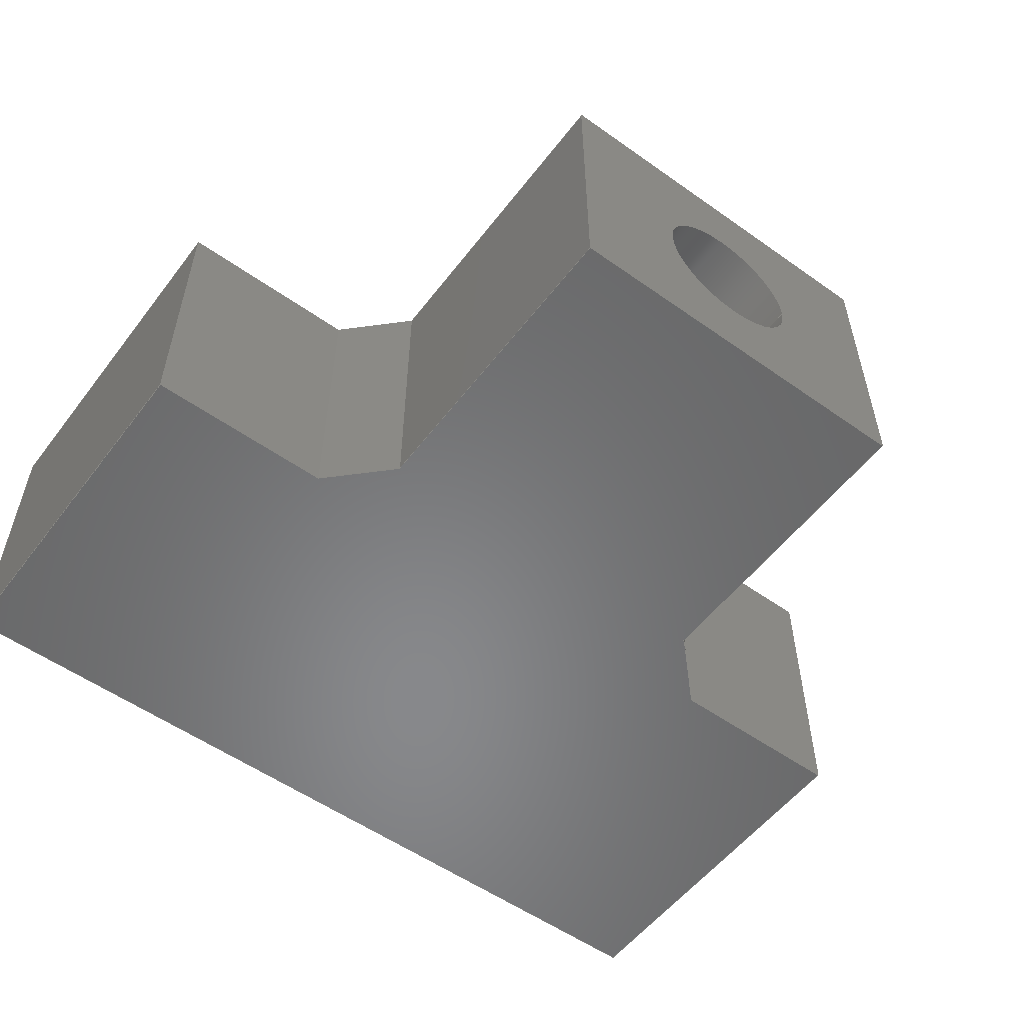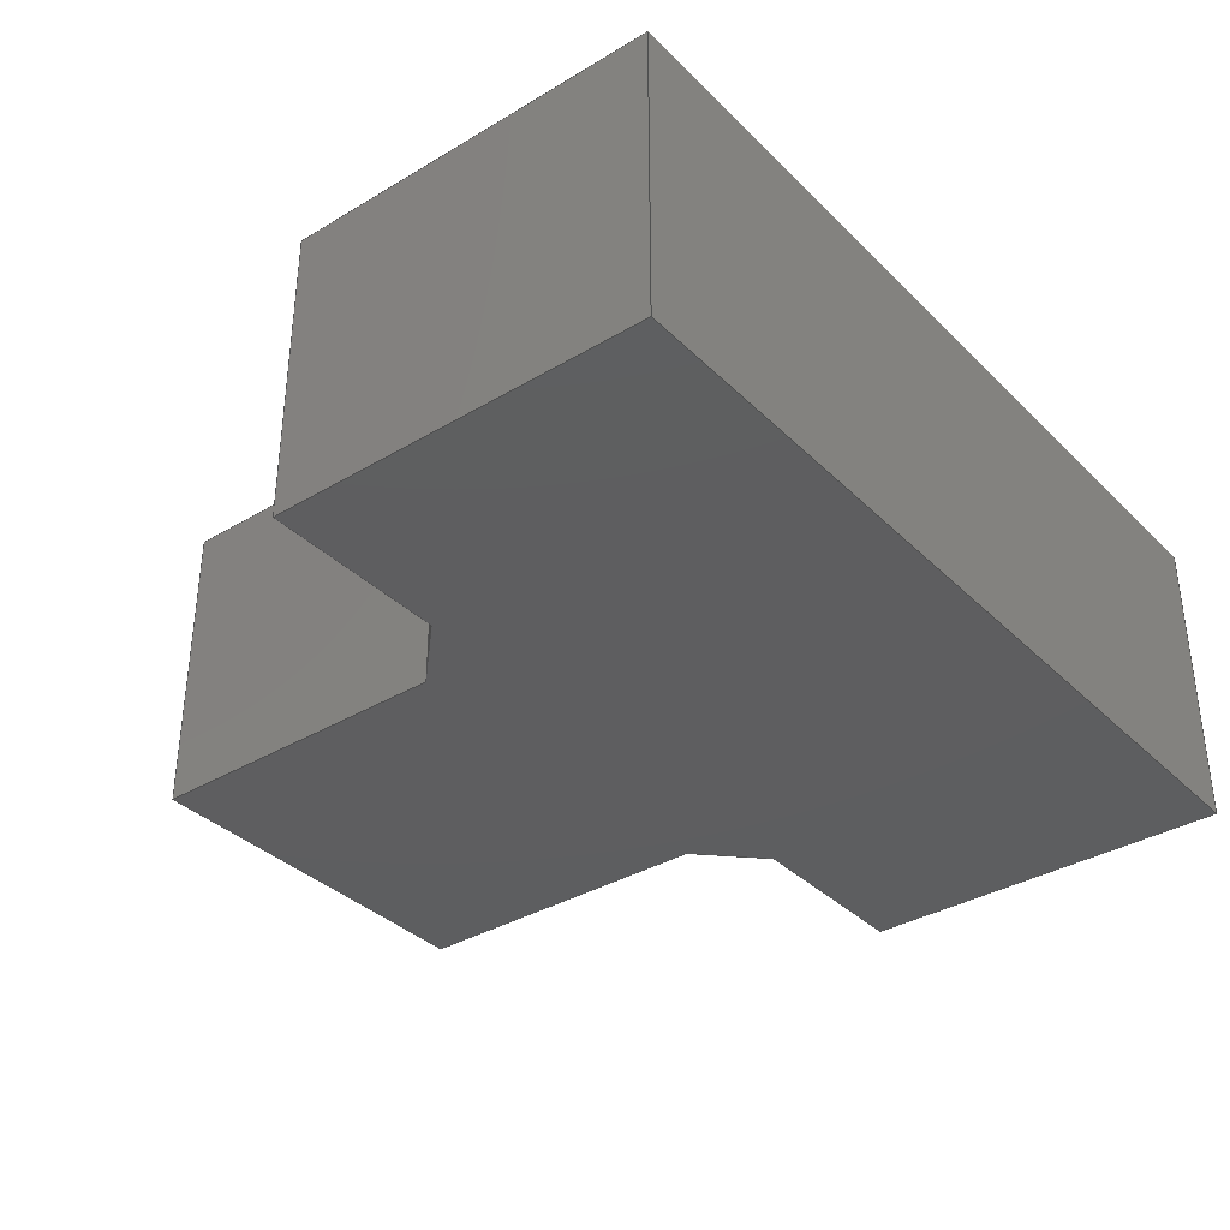
<metadata>
{"format":"step","ext":"step","renderer":"f3d","projection":"perspective","resolution":1024,"background":"white","views":[{"elev":-54.8,"azim":-36.8,"up":"+Y"},{"elev":-35.6,"azim":128.2,"up":"+Y"}]}
</metadata>
<code>
ISO-10303-21;
DATA;
#1=MECHANICAL_DESIGN_GEOMETRIC_PRESENTATION_REPRESENTATION('',(#4),#417);
#2=SHAPE_REPRESENTATION_RELATIONSHIP('SRR','None',#424,#3);
#3=ADVANCED_BREP_SHAPE_REPRESENTATION('',(#5),#416);
#4=STYLED_ITEM('',(#434),#5);
#5=MANIFOLD_SOLID_BREP('Body1',#249);
#6=FACE_BOUND('',#46,.T.);
#7=PLANE('',#266);
#8=PLANE('',#267);
#9=PLANE('',#268);
#10=PLANE('',#269);
#11=PLANE('',#270);
#12=PLANE('',#271);
#13=PLANE('',#272);
#14=PLANE('',#273);
#15=PLANE('',#274);
#16=PLANE('',#275);
#17=PLANE('',#276);
#18=PLANE('',#277);
#19=PLANE('',#278);
#20=FACE_OUTER_BOUND('',#34,.T.);
#21=FACE_OUTER_BOUND('',#35,.T.);
#22=FACE_OUTER_BOUND('',#36,.T.);
#23=FACE_OUTER_BOUND('',#37,.T.);
#24=FACE_OUTER_BOUND('',#38,.T.);
#25=FACE_OUTER_BOUND('',#39,.T.);
#26=FACE_OUTER_BOUND('',#40,.T.);
#27=FACE_OUTER_BOUND('',#41,.T.);
#28=FACE_OUTER_BOUND('',#42,.T.);
#29=FACE_OUTER_BOUND('',#43,.T.);
#30=FACE_OUTER_BOUND('',#44,.T.);
#31=FACE_OUTER_BOUND('',#45,.T.);
#32=FACE_OUTER_BOUND('',#47,.T.);
#33=FACE_OUTER_BOUND('',#48,.T.);
#34=EDGE_LOOP('',(#168,#169,#170,#171));
#35=EDGE_LOOP('',(#172));
#36=EDGE_LOOP('',(#173,#174,#175,#176));
#37=EDGE_LOOP('',(#177,#178,#179,#180));
#38=EDGE_LOOP('',(#181,#182,#183,#184));
#39=EDGE_LOOP('',(#185,#186,#187,#188));
#40=EDGE_LOOP('',(#189,#190,#191,#192));
#41=EDGE_LOOP('',(#193,#194,#195,#196));
#42=EDGE_LOOP('',(#197,#198,#199,#200));
#43=EDGE_LOOP('',(#201,#202,#203,#204));
#44=EDGE_LOOP('',(#205,#206,#207,#208));
#45=EDGE_LOOP('',(#209,#210,#211,#212));
#46=EDGE_LOOP('',(#213));
#47=EDGE_LOOP('',(#214,#215,#216,#217,#218,#219,#220,#221,#222,#223));
#48=EDGE_LOOP('',(#224,#225,#226,#227,#228,#229,#230,#231,#232,#233));
#49=LINE('',#349,#80);
#50=LINE('',#355,#81);
#51=LINE('',#357,#82);
#52=LINE('',#359,#83);
#53=LINE('',#360,#84);
#54=LINE('',#363,#85);
#55=LINE('',#365,#86);
#56=LINE('',#366,#87);
#57=LINE('',#369,#88);
#58=LINE('',#371,#89);
#59=LINE('',#372,#90);
#60=LINE('',#375,#91);
#61=LINE('',#377,#92);
#62=LINE('',#378,#93);
#63=LINE('',#381,#94);
#64=LINE('',#383,#95);
#65=LINE('',#384,#96);
#66=LINE('',#387,#97);
#67=LINE('',#389,#98);
#68=LINE('',#390,#99);
#69=LINE('',#393,#100);
#70=LINE('',#395,#101);
#71=LINE('',#396,#102);
#72=LINE('',#399,#103);
#73=LINE('',#401,#104);
#74=LINE('',#402,#105);
#75=LINE('',#405,#106);
#76=LINE('',#407,#107);
#77=LINE('',#408,#108);
#78=LINE('',#410,#109);
#79=LINE('',#411,#110);
#80=VECTOR('',#285,1);
#81=VECTOR('',#292,1);
#82=VECTOR('',#293,1);
#83=VECTOR('',#294,1);
#84=VECTOR('',#295,1);
#85=VECTOR('',#298,1);
#86=VECTOR('',#299,1);
#87=VECTOR('',#300,1);
#88=VECTOR('',#303,1);
#89=VECTOR('',#304,1);
#90=VECTOR('',#305,1);
#91=VECTOR('',#308,1);
#92=VECTOR('',#309,1);
#93=VECTOR('',#310,1);
#94=VECTOR('',#313,1);
#95=VECTOR('',#314,1);
#96=VECTOR('',#315,1);
#97=VECTOR('',#318,1);
#98=VECTOR('',#319,1);
#99=VECTOR('',#320,1);
#100=VECTOR('',#323,1);
#101=VECTOR('',#324,1);
#102=VECTOR('',#325,1);
#103=VECTOR('',#328,1);
#104=VECTOR('',#329,1);
#105=VECTOR('',#330,1);
#106=VECTOR('',#333,1);
#107=VECTOR('',#334,1);
#108=VECTOR('',#335,1);
#109=VECTOR('',#338,1);
#110=VECTOR('',#339,1);
#111=CIRCLE('',#264,1);
#112=CIRCLE('',#265,1);
#113=VERTEX_POINT('',#346);
#114=VERTEX_POINT('',#348);
#115=VERTEX_POINT('',#353);
#116=VERTEX_POINT('',#354);
#117=VERTEX_POINT('',#356);
#118=VERTEX_POINT('',#358);
#119=VERTEX_POINT('',#362);
#120=VERTEX_POINT('',#364);
#121=VERTEX_POINT('',#368);
#122=VERTEX_POINT('',#370);
#123=VERTEX_POINT('',#374);
#124=VERTEX_POINT('',#376);
#125=VERTEX_POINT('',#380);
#126=VERTEX_POINT('',#382);
#127=VERTEX_POINT('',#386);
#128=VERTEX_POINT('',#388);
#129=VERTEX_POINT('',#392);
#130=VERTEX_POINT('',#394);
#131=VERTEX_POINT('',#398);
#132=VERTEX_POINT('',#400);
#133=VERTEX_POINT('',#404);
#134=VERTEX_POINT('',#406);
#135=EDGE_CURVE('',#113,#113,#111,.T.);
#136=EDGE_CURVE('',#113,#114,#49,.T.);
#137=EDGE_CURVE('',#114,#114,#112,.T.);
#138=EDGE_CURVE('',#115,#116,#50,.T.);
#139=EDGE_CURVE('',#115,#117,#51,.T.);
#140=EDGE_CURVE('',#118,#117,#52,.T.);
#141=EDGE_CURVE('',#116,#118,#53,.T.);
#142=EDGE_CURVE('',#116,#119,#54,.T.);
#143=EDGE_CURVE('',#120,#118,#55,.T.);
#144=EDGE_CURVE('',#119,#120,#56,.T.);
#145=EDGE_CURVE('',#121,#119,#57,.T.);
#146=EDGE_CURVE('',#122,#120,#58,.T.);
#147=EDGE_CURVE('',#121,#122,#59,.T.);
#148=EDGE_CURVE('',#123,#121,#60,.T.);
#149=EDGE_CURVE('',#124,#122,#61,.T.);
#150=EDGE_CURVE('',#123,#124,#62,.T.);
#151=EDGE_CURVE('',#125,#123,#63,.T.);
#152=EDGE_CURVE('',#126,#124,#64,.T.);
#153=EDGE_CURVE('',#125,#126,#65,.T.);
#154=EDGE_CURVE('',#125,#127,#66,.T.);
#155=EDGE_CURVE('',#128,#126,#67,.T.);
#156=EDGE_CURVE('',#127,#128,#68,.T.);
#157=EDGE_CURVE('',#127,#129,#69,.T.);
#158=EDGE_CURVE('',#130,#128,#70,.T.);
#159=EDGE_CURVE('',#129,#130,#71,.T.);
#160=EDGE_CURVE('',#131,#129,#72,.T.);
#161=EDGE_CURVE('',#132,#130,#73,.T.);
#162=EDGE_CURVE('',#131,#132,#74,.T.);
#163=EDGE_CURVE('',#133,#131,#75,.T.);
#164=EDGE_CURVE('',#134,#132,#76,.T.);
#165=EDGE_CURVE('',#133,#134,#77,.T.);
#166=EDGE_CURVE('',#115,#133,#78,.T.);
#167=EDGE_CURVE('',#117,#134,#79,.T.);
#168=ORIENTED_EDGE('',*,*,#135,.F.);
#169=ORIENTED_EDGE('',*,*,#136,.T.);
#170=ORIENTED_EDGE('',*,*,#137,.T.);
#171=ORIENTED_EDGE('',*,*,#136,.F.);
#172=ORIENTED_EDGE('',*,*,#137,.F.);
#173=ORIENTED_EDGE('',*,*,#138,.F.);
#174=ORIENTED_EDGE('',*,*,#139,.T.);
#175=ORIENTED_EDGE('',*,*,#140,.F.);
#176=ORIENTED_EDGE('',*,*,#141,.F.);
#177=ORIENTED_EDGE('',*,*,#142,.F.);
#178=ORIENTED_EDGE('',*,*,#141,.T.);
#179=ORIENTED_EDGE('',*,*,#143,.F.);
#180=ORIENTED_EDGE('',*,*,#144,.F.);
#181=ORIENTED_EDGE('',*,*,#145,.T.);
#182=ORIENTED_EDGE('',*,*,#144,.T.);
#183=ORIENTED_EDGE('',*,*,#146,.F.);
#184=ORIENTED_EDGE('',*,*,#147,.F.);
#185=ORIENTED_EDGE('',*,*,#148,.T.);
#186=ORIENTED_EDGE('',*,*,#147,.T.);
#187=ORIENTED_EDGE('',*,*,#149,.F.);
#188=ORIENTED_EDGE('',*,*,#150,.F.);
#189=ORIENTED_EDGE('',*,*,#151,.T.);
#190=ORIENTED_EDGE('',*,*,#150,.T.);
#191=ORIENTED_EDGE('',*,*,#152,.F.);
#192=ORIENTED_EDGE('',*,*,#153,.F.);
#193=ORIENTED_EDGE('',*,*,#154,.F.);
#194=ORIENTED_EDGE('',*,*,#153,.T.);
#195=ORIENTED_EDGE('',*,*,#155,.F.);
#196=ORIENTED_EDGE('',*,*,#156,.F.);
#197=ORIENTED_EDGE('',*,*,#157,.F.);
#198=ORIENTED_EDGE('',*,*,#156,.T.);
#199=ORIENTED_EDGE('',*,*,#158,.F.);
#200=ORIENTED_EDGE('',*,*,#159,.F.);
#201=ORIENTED_EDGE('',*,*,#160,.T.);
#202=ORIENTED_EDGE('',*,*,#159,.T.);
#203=ORIENTED_EDGE('',*,*,#161,.F.);
#204=ORIENTED_EDGE('',*,*,#162,.F.);
#205=ORIENTED_EDGE('',*,*,#163,.T.);
#206=ORIENTED_EDGE('',*,*,#162,.T.);
#207=ORIENTED_EDGE('',*,*,#164,.F.);
#208=ORIENTED_EDGE('',*,*,#165,.F.);
#209=ORIENTED_EDGE('',*,*,#166,.T.);
#210=ORIENTED_EDGE('',*,*,#165,.T.);
#211=ORIENTED_EDGE('',*,*,#167,.F.);
#212=ORIENTED_EDGE('',*,*,#139,.F.);
#213=ORIENTED_EDGE('',*,*,#135,.T.);
#214=ORIENTED_EDGE('',*,*,#167,.T.);
#215=ORIENTED_EDGE('',*,*,#164,.T.);
#216=ORIENTED_EDGE('',*,*,#161,.T.);
#217=ORIENTED_EDGE('',*,*,#158,.T.);
#218=ORIENTED_EDGE('',*,*,#155,.T.);
#219=ORIENTED_EDGE('',*,*,#152,.T.);
#220=ORIENTED_EDGE('',*,*,#149,.T.);
#221=ORIENTED_EDGE('',*,*,#146,.T.);
#222=ORIENTED_EDGE('',*,*,#143,.T.);
#223=ORIENTED_EDGE('',*,*,#140,.T.);
#224=ORIENTED_EDGE('',*,*,#166,.F.);
#225=ORIENTED_EDGE('',*,*,#138,.T.);
#226=ORIENTED_EDGE('',*,*,#142,.T.);
#227=ORIENTED_EDGE('',*,*,#145,.F.);
#228=ORIENTED_EDGE('',*,*,#148,.F.);
#229=ORIENTED_EDGE('',*,*,#151,.F.);
#230=ORIENTED_EDGE('',*,*,#154,.T.);
#231=ORIENTED_EDGE('',*,*,#157,.T.);
#232=ORIENTED_EDGE('',*,*,#160,.F.);
#233=ORIENTED_EDGE('',*,*,#163,.F.);
#234=CYLINDRICAL_SURFACE('',#263,1);
#235=ADVANCED_FACE('',(#20),#234,.F.);
#236=ADVANCED_FACE('',(#21),#7,.T.);
#237=ADVANCED_FACE('',(#22),#8,.T.);
#238=ADVANCED_FACE('',(#23),#9,.T.);
#239=ADVANCED_FACE('',(#24),#10,.T.);
#240=ADVANCED_FACE('',(#25),#11,.T.);
#241=ADVANCED_FACE('',(#26),#12,.T.);
#242=ADVANCED_FACE('',(#27),#13,.T.);
#243=ADVANCED_FACE('',(#28),#14,.T.);
#244=ADVANCED_FACE('',(#29),#15,.T.);
#245=ADVANCED_FACE('',(#30),#16,.T.);
#246=ADVANCED_FACE('',(#31,#6),#17,.T.);
#247=ADVANCED_FACE('',(#32),#18,.T.);
#248=ADVANCED_FACE('',(#33),#19,.F.);
#249=CLOSED_SHELL('',(#235,#236,#237,#238,#239,#240,#241,#242,#243,#244,
#245,#246,#247,#248));
#250=DERIVED_UNIT_ELEMENT(#252,1);
#251=DERIVED_UNIT_ELEMENT(#419,3);
#252=(
MASS_UNIT()
NAMED_UNIT(*)
SI_UNIT(.KILO.,.GRAM.)
);
#253=DERIVED_UNIT((#250,#251));
#254=MEASURE_REPRESENTATION_ITEM('density measure',
POSITIVE_RATIO_MEASURE(7850),#253);
#255=PROPERTY_DEFINITION_REPRESENTATION(#260,#257);
#256=PROPERTY_DEFINITION_REPRESENTATION(#261,#258);
#257=REPRESENTATION('material name',(#259),#416);
#258=REPRESENTATION('density',(#254),#416);
#259=DESCRIPTIVE_REPRESENTATION_ITEM('Steel','Steel');
#260=PROPERTY_DEFINITION('material property','material name',#426);
#261=PROPERTY_DEFINITION('material property','density of part',#426);
#262=AXIS2_PLACEMENT_3D('placement',#344,#279,#280);
#263=AXIS2_PLACEMENT_3D('',#345,#281,#282);
#264=AXIS2_PLACEMENT_3D('',#347,#283,#284);
#265=AXIS2_PLACEMENT_3D('',#350,#286,#287);
#266=AXIS2_PLACEMENT_3D('',#351,#288,#289);
#267=AXIS2_PLACEMENT_3D('',#352,#290,#291);
#268=AXIS2_PLACEMENT_3D('',#361,#296,#297);
#269=AXIS2_PLACEMENT_3D('',#367,#301,#302);
#270=AXIS2_PLACEMENT_3D('',#373,#306,#307);
#271=AXIS2_PLACEMENT_3D('',#379,#311,#312);
#272=AXIS2_PLACEMENT_3D('',#385,#316,#317);
#273=AXIS2_PLACEMENT_3D('',#391,#321,#322);
#274=AXIS2_PLACEMENT_3D('',#397,#326,#327);
#275=AXIS2_PLACEMENT_3D('',#403,#331,#332);
#276=AXIS2_PLACEMENT_3D('',#409,#336,#337);
#277=AXIS2_PLACEMENT_3D('',#412,#340,#341);
#278=AXIS2_PLACEMENT_3D('',#413,#342,#343);
#279=DIRECTION('axis',(0,0,1));
#280=DIRECTION('refdir',(1,0,0));
#281=DIRECTION('center_axis',(0,0,-1));
#282=DIRECTION('ref_axis',(-1,0,0));
#283=DIRECTION('center_axis',(0,0,-1));
#284=DIRECTION('ref_axis',(-1,0,0));
#285=DIRECTION('',(0,0,-1));
#286=DIRECTION('center_axis',(0,0,-1));
#287=DIRECTION('ref_axis',(-1,0,0));
#288=DIRECTION('center_axis',(0,0,1));
#289=DIRECTION('ref_axis',(-1,0,0));
#290=DIRECTION('center_axis',(-1,0,0));
#291=DIRECTION('ref_axis',(0,0,1));
#292=DIRECTION('',(0,0,-1));
#293=DIRECTION('',(0,1,0));
#294=DIRECTION('',(0,0,1));
#295=DIRECTION('',(0,1,0));
#296=DIRECTION('center_axis',(-0.7071,0,0.7071));
#297=DIRECTION('ref_axis',(0.7071,0,0.7071));
#298=DIRECTION('',(-0.7071,0,-0.7071));
#299=DIRECTION('',(0.7071,0,0.7071));
#300=DIRECTION('',(0,1,0));
#301=DIRECTION('center_axis',(0,0,1));
#302=DIRECTION('ref_axis',(1,0,0));
#303=DIRECTION('',(1,0,0));
#304=DIRECTION('',(1,0,0));
#305=DIRECTION('',(0,1,0));
#306=DIRECTION('center_axis',(-1,0,0));
#307=DIRECTION('ref_axis',(0,0,1));
#308=DIRECTION('',(0,0,1));
#309=DIRECTION('',(0,0,1));
#310=DIRECTION('',(0,1,0));
#311=DIRECTION('center_axis',(0,0,-1));
#312=DIRECTION('ref_axis',(-1,0,0));
#313=DIRECTION('',(-1,0,0));
#314=DIRECTION('',(-1,0,0));
#315=DIRECTION('',(0,1,0));
#316=DIRECTION('center_axis',(1,0,0));
#317=DIRECTION('ref_axis',(0,0,-1));
#318=DIRECTION('',(0,0,1));
#319=DIRECTION('',(0,0,-1));
#320=DIRECTION('',(0,1,0));
#321=DIRECTION('center_axis',(0,0,1));
#322=DIRECTION('ref_axis',(1,0,0));
#323=DIRECTION('',(-1,0,0));
#324=DIRECTION('',(1,0,0));
#325=DIRECTION('',(0,1,0));
#326=DIRECTION('center_axis',(0.7071,0,0.7071));
#327=DIRECTION('ref_axis',(0.7071,0,-0.7071));
#328=DIRECTION('',(0.7071,0,-0.7071));
#329=DIRECTION('',(0.7071,0,-0.7071));
#330=DIRECTION('',(0,1,0));
#331=DIRECTION('center_axis',(1,0,0));
#332=DIRECTION('ref_axis',(0,0,-1));
#333=DIRECTION('',(0,0,-1));
#334=DIRECTION('',(0,0,-1));
#335=DIRECTION('',(0,1,0));
#336=DIRECTION('center_axis',(0,0,1));
#337=DIRECTION('ref_axis',(1,0,0));
#338=DIRECTION('',(1,0,0));
#339=DIRECTION('',(1,0,0));
#340=DIRECTION('center_axis',(0,1,0));
#341=DIRECTION('ref_axis',(0,0,1));
#342=DIRECTION('center_axis',(0,1,0));
#343=DIRECTION('ref_axis',(1,0,0));
#344=CARTESIAN_POINT('',(0,0,0));
#345=CARTESIAN_POINT('Origin',(0,2,10));
#346=CARTESIAN_POINT('',(1,2,10));
#347=CARTESIAN_POINT('Origin',(0,2,10));
#348=CARTESIAN_POINT('',(1,2,5.5));
#349=CARTESIAN_POINT('',(1,2,10));
#350=CARTESIAN_POINT('Origin',(0,2,5.5));
#351=CARTESIAN_POINT('Origin',(0,2,5.5));
#352=CARTESIAN_POINT('Origin',(-2.5,0,5.8));
#353=CARTESIAN_POINT('',(-2.5,0,10));
#354=CARTESIAN_POINT('',(-2.5,0,5.8));
#355=CARTESIAN_POINT('',(-2.5,0,10));
#356=CARTESIAN_POINT('',(-2.5,4,10));
#357=CARTESIAN_POINT('',(-2.5,0,10));
#358=CARTESIAN_POINT('',(-2.5,4,5.8));
#359=CARTESIAN_POINT('',(-2.5,4,10));
#360=CARTESIAN_POINT('',(-2.5,0,5.8));
#361=CARTESIAN_POINT('Origin',(-3.3,0,5));
#362=CARTESIAN_POINT('',(-3.3,0,5));
#363=CARTESIAN_POINT('',(-2.5,0,5.8));
#364=CARTESIAN_POINT('',(-3.3,4,5));
#365=CARTESIAN_POINT('',(-2.5,4,5.8));
#366=CARTESIAN_POINT('',(-3.3,0,5));
#367=CARTESIAN_POINT('Origin',(-5.8,0,5));
#368=CARTESIAN_POINT('',(-5.8,0,5));
#369=CARTESIAN_POINT('',(-5.8,0,5));
#370=CARTESIAN_POINT('',(-5.8,4,5));
#371=CARTESIAN_POINT('',(-5.8,4,5));
#372=CARTESIAN_POINT('',(-5.8,0,5));
#373=CARTESIAN_POINT('Origin',(-5.8,0,0));
#374=CARTESIAN_POINT('',(-5.8,0,0));
#375=CARTESIAN_POINT('',(-5.8,0,0));
#376=CARTESIAN_POINT('',(-5.8,4,0));
#377=CARTESIAN_POINT('',(-5.8,4,0));
#378=CARTESIAN_POINT('',(-5.8,0,0));
#379=CARTESIAN_POINT('Origin',(5.8,0,0));
#380=CARTESIAN_POINT('',(5.8,0,0));
#381=CARTESIAN_POINT('',(0,0,0));
#382=CARTESIAN_POINT('',(5.8,4,0));
#383=CARTESIAN_POINT('',(0,4,0));
#384=CARTESIAN_POINT('',(5.8,0,0));
#385=CARTESIAN_POINT('Origin',(5.8,0,5));
#386=CARTESIAN_POINT('',(5.8,0,5));
#387=CARTESIAN_POINT('',(5.8,0,0));
#388=CARTESIAN_POINT('',(5.8,4,5));
#389=CARTESIAN_POINT('',(5.8,4,0));
#390=CARTESIAN_POINT('',(5.8,0,5));
#391=CARTESIAN_POINT('Origin',(3.3,0,5));
#392=CARTESIAN_POINT('',(3.3,0,5));
#393=CARTESIAN_POINT('',(5.8,0,5));
#394=CARTESIAN_POINT('',(3.3,4,5));
#395=CARTESIAN_POINT('',(5.8,4,5));
#396=CARTESIAN_POINT('',(3.3,0,5));
#397=CARTESIAN_POINT('Origin',(2.5,0,5.8));
#398=CARTESIAN_POINT('',(2.5,0,5.8));
#399=CARTESIAN_POINT('',(2.5,0,5.8));
#400=CARTESIAN_POINT('',(2.5,4,5.8));
#401=CARTESIAN_POINT('',(2.5,4,5.8));
#402=CARTESIAN_POINT('',(2.5,0,5.8));
#403=CARTESIAN_POINT('Origin',(2.5,0,10));
#404=CARTESIAN_POINT('',(2.5,0,10));
#405=CARTESIAN_POINT('',(2.5,0,10));
#406=CARTESIAN_POINT('',(2.5,4,10));
#407=CARTESIAN_POINT('',(2.5,4,10));
#408=CARTESIAN_POINT('',(2.5,0,10));
#409=CARTESIAN_POINT('Origin',(-2.5,0,10));
#410=CARTESIAN_POINT('',(0,0,10));
#411=CARTESIAN_POINT('',(0,4,10));
#412=CARTESIAN_POINT('Origin',(0,4,5));
#413=CARTESIAN_POINT('Origin',(0,0,5));
#414=UNCERTAINTY_MEASURE_WITH_UNIT(LENGTH_MEASURE(0.001),#418,
'DISTANCE_ACCURACY_VALUE',
'Maximum model space distance between geometric entities at asserted c
onnectivities');
#415=UNCERTAINTY_MEASURE_WITH_UNIT(LENGTH_MEASURE(0.001),#418,
'DISTANCE_ACCURACY_VALUE',
'Maximum model space distance between geometric entities at asserted c
onnectivities');
#416=(
GEOMETRIC_REPRESENTATION_CONTEXT(3)
GLOBAL_UNCERTAINTY_ASSIGNED_CONTEXT((#414))
GLOBAL_UNIT_ASSIGNED_CONTEXT((#418,#420,#421))
REPRESENTATION_CONTEXT('','3D')
);
#417=(
GEOMETRIC_REPRESENTATION_CONTEXT(3)
GLOBAL_UNCERTAINTY_ASSIGNED_CONTEXT((#415))
GLOBAL_UNIT_ASSIGNED_CONTEXT((#418,#420,#421))
REPRESENTATION_CONTEXT('','3D')
);
#418=(
LENGTH_UNIT()
NAMED_UNIT(*)
SI_UNIT(.CENTI.,.METRE.)
);
#419=(
LENGTH_UNIT()
NAMED_UNIT(*)
SI_UNIT($,.METRE.)
);
#420=(
NAMED_UNIT(*)
PLANE_ANGLE_UNIT()
SI_UNIT($,.RADIAN.)
);
#421=(
NAMED_UNIT(*)
SI_UNIT($,.STERADIAN.)
SOLID_ANGLE_UNIT()
);
#422=SHAPE_DEFINITION_REPRESENTATION(#423,#424);
#423=PRODUCT_DEFINITION_SHAPE('',$,#426);
#424=SHAPE_REPRESENTATION('',(#262),#416);
#425=PRODUCT_DEFINITION_CONTEXT('part definition',#430,'design');
#426=PRODUCT_DEFINITION('base','base',#427,#425);
#427=PRODUCT_DEFINITION_FORMATION('',$,#432);
#428=PRODUCT_RELATED_PRODUCT_CATEGORY('base','base',(#432));
#429=APPLICATION_PROTOCOL_DEFINITION('international standard',
'automotive_design',2009,#430);
#430=APPLICATION_CONTEXT(
'Core Data for Automotive Mechanical Design Process');
#431=PRODUCT_CONTEXT('part definition',#430,'mechanical');
#432=PRODUCT('base','base',$,(#431));
#433=PRESENTATION_STYLE_ASSIGNMENT((#435));
#434=PRESENTATION_STYLE_ASSIGNMENT((#436));
#435=SURFACE_STYLE_USAGE(.BOTH.,#437);
#436=SURFACE_STYLE_USAGE(.BOTH.,#438);
#437=SURFACE_SIDE_STYLE('',(#439));
#438=SURFACE_SIDE_STYLE('',(#440));
#439=SURFACE_STYLE_FILL_AREA(#441);
#440=SURFACE_STYLE_FILL_AREA(#442);
#441=FILL_AREA_STYLE('Steel - Satin',(#443));
#442=FILL_AREA_STYLE('Lead - Satin',(#444));
#443=FILL_AREA_STYLE_COLOUR('Steel - Satin',#445);
#444=FILL_AREA_STYLE_COLOUR('Lead - Satin',#446);
#445=COLOUR_RGB('Steel - Satin',0.6275,0.6275,0.6275);
#446=COLOUR_RGB('Lead - Satin',0.8157,0.8157,0.8157);
ENDSEC;
END-ISO-10303-21;

</code>
